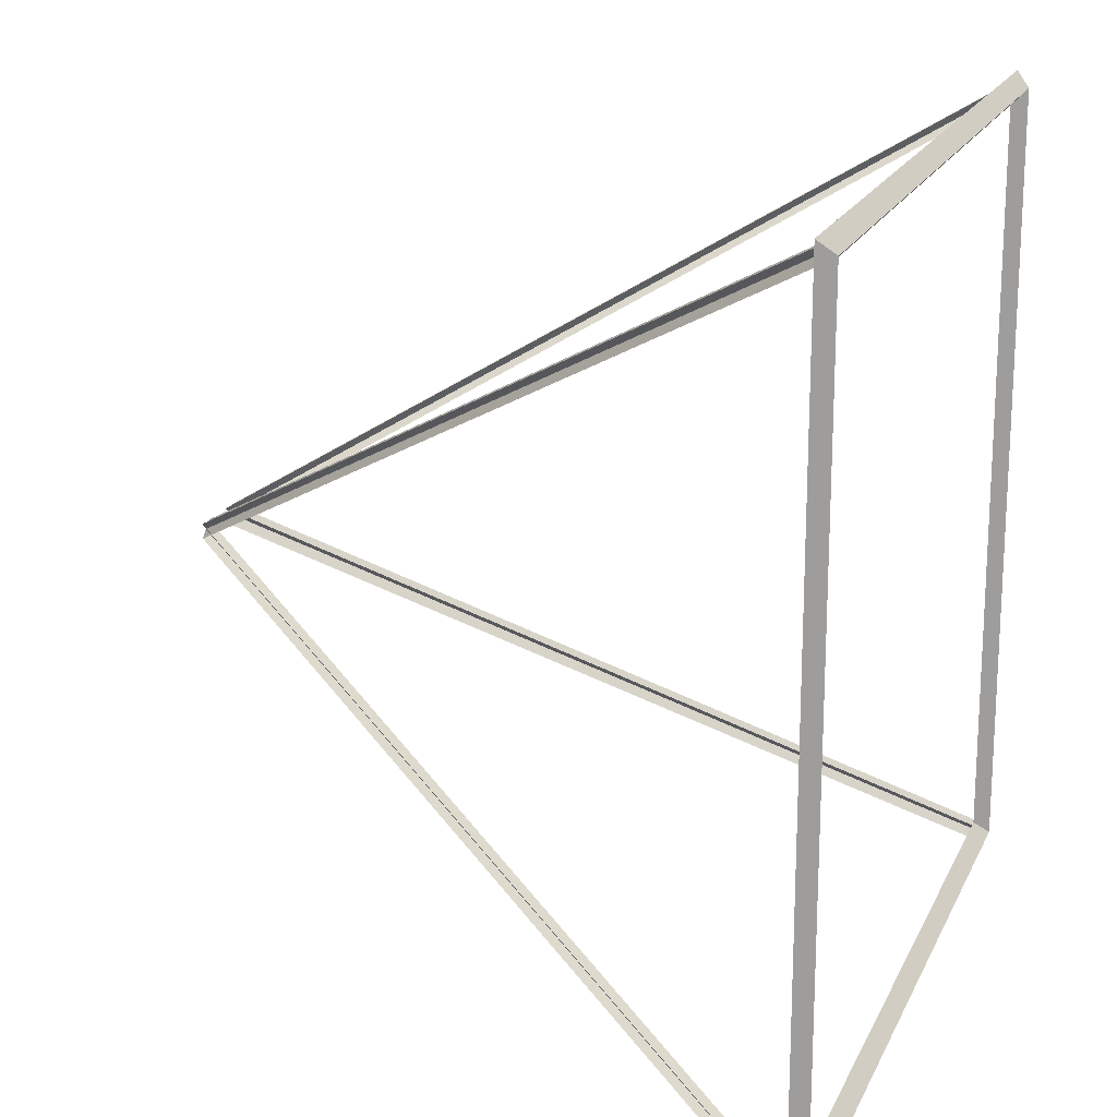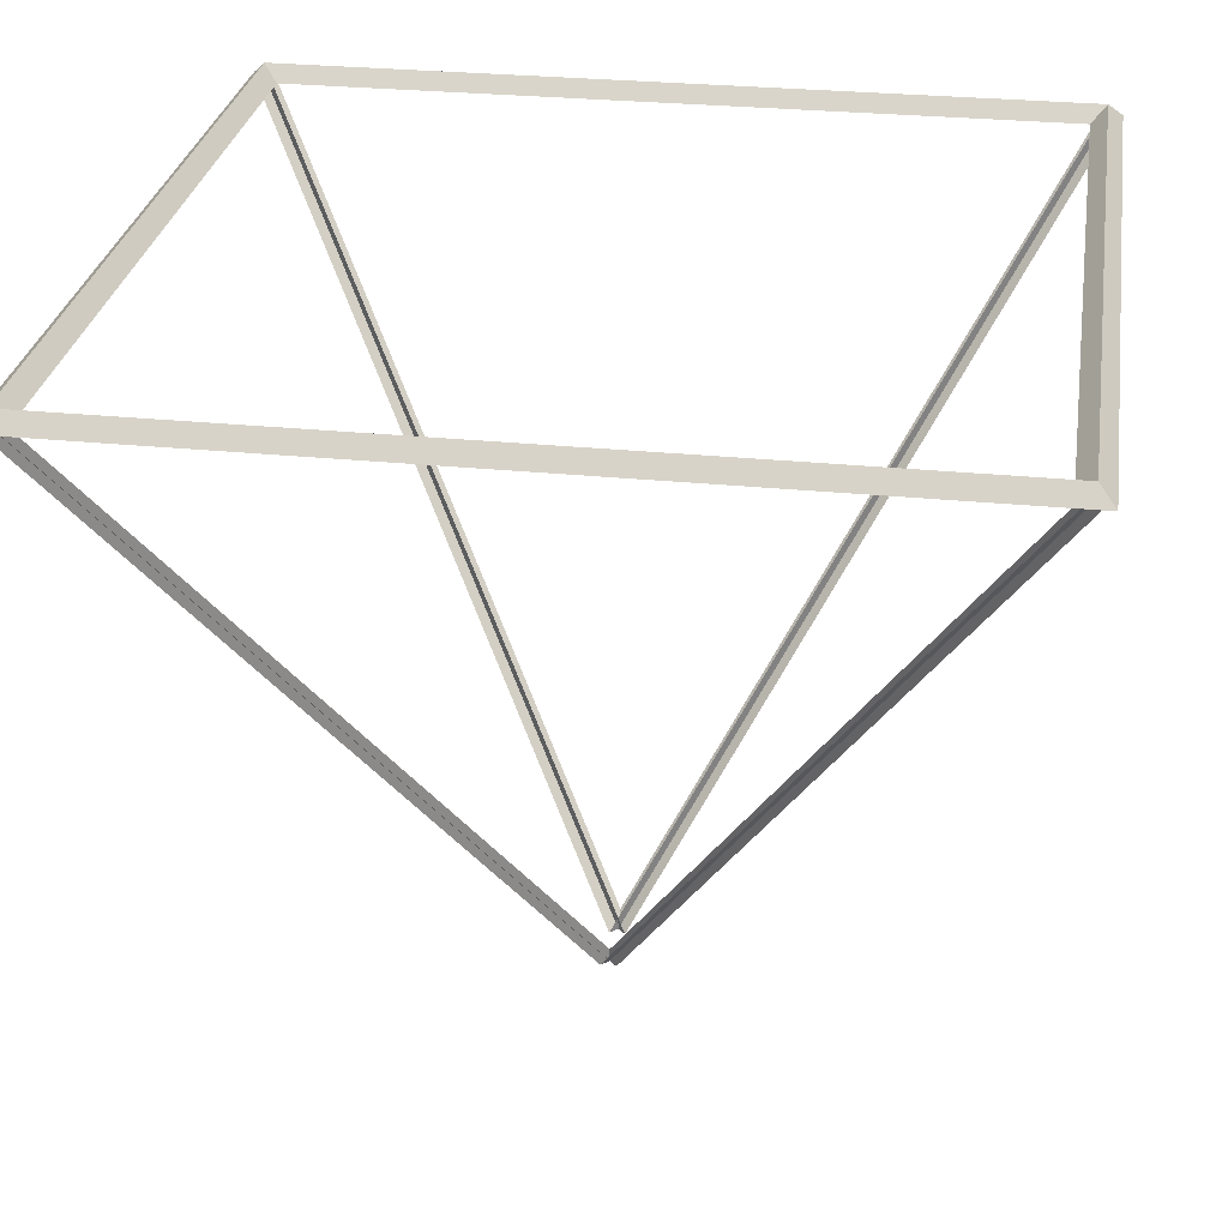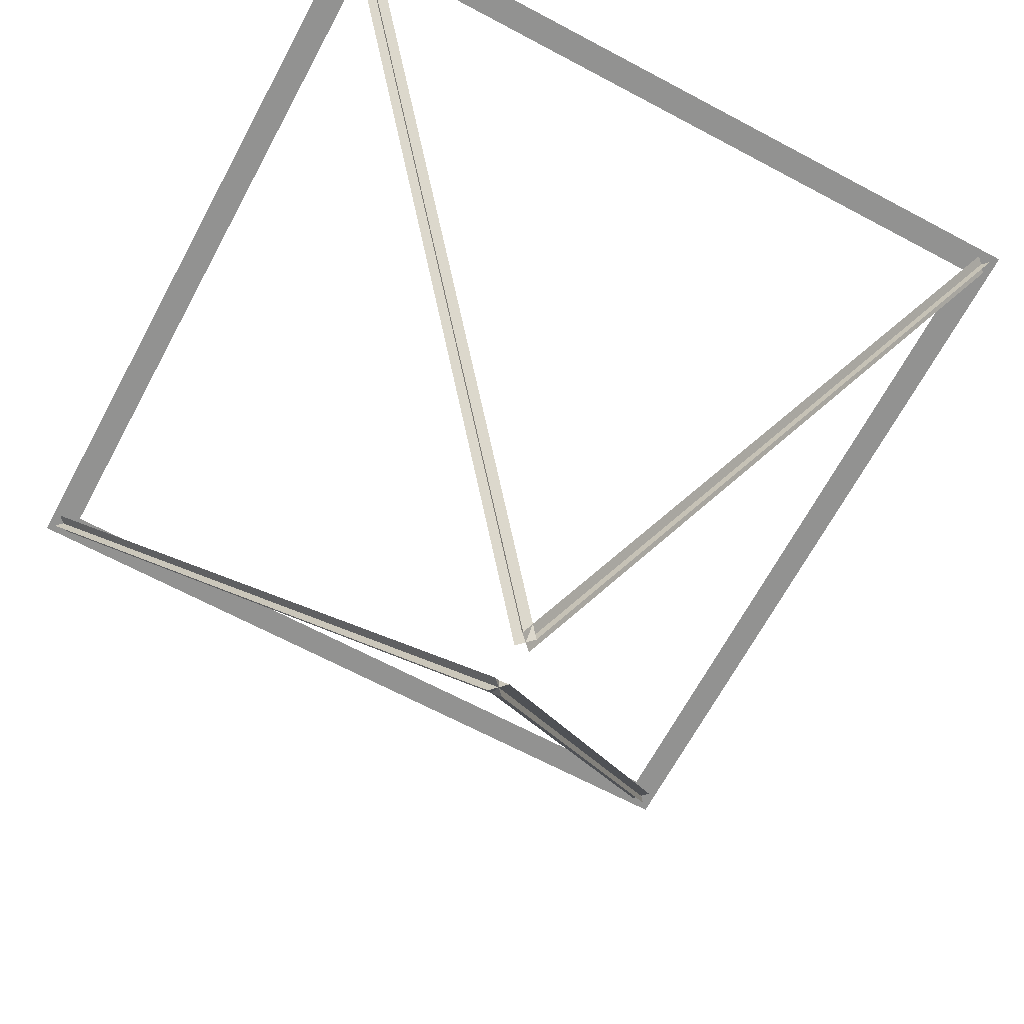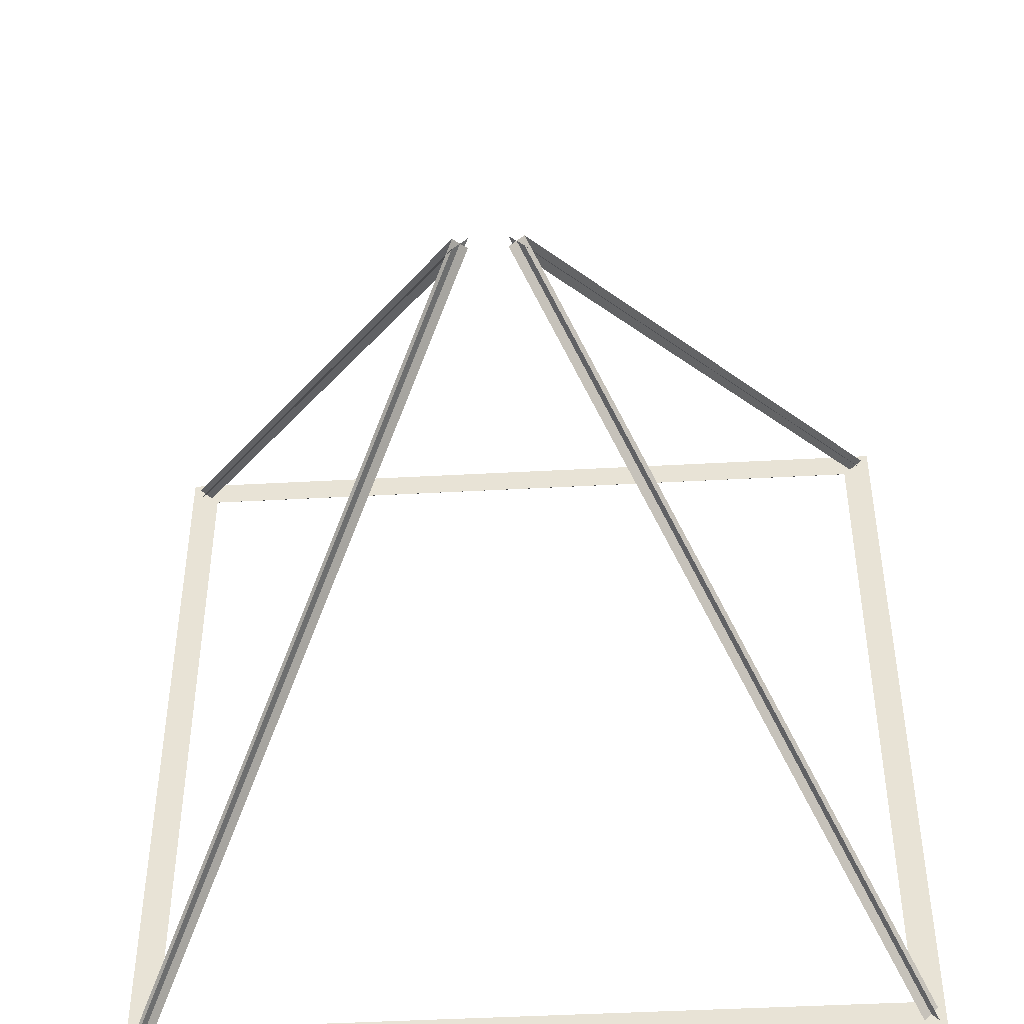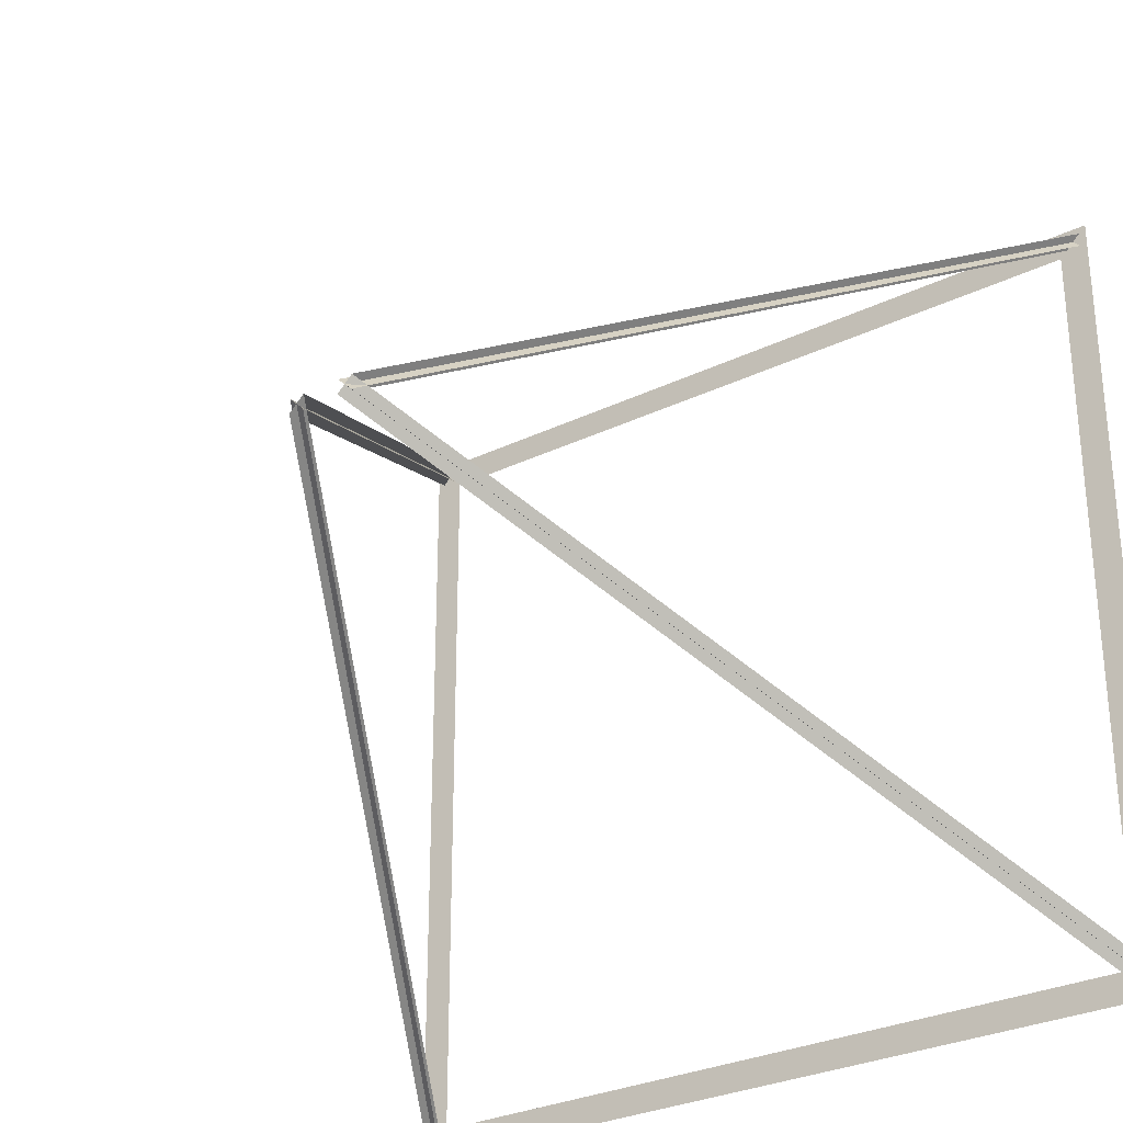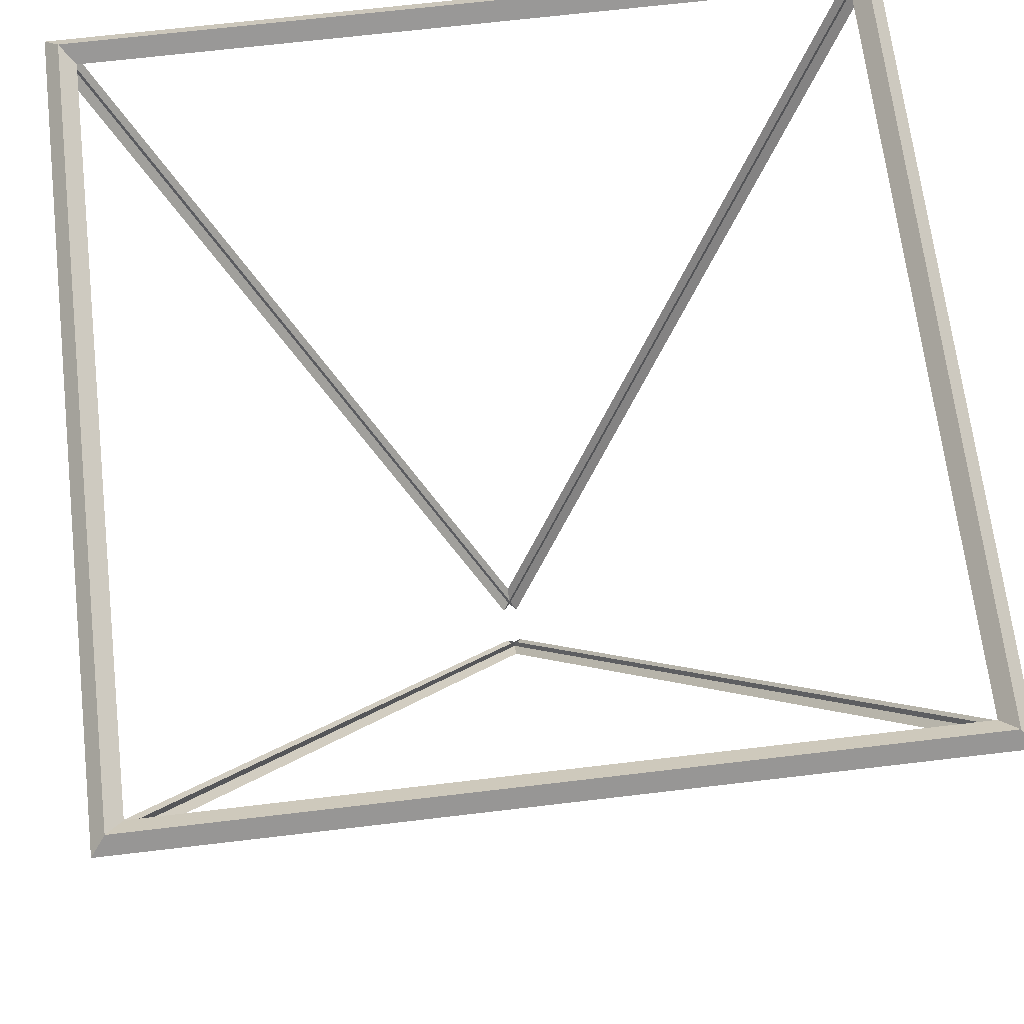
<metadata>
{"format":"obj","ext":"obj","renderer":"f3d","projection":"perspective","resolution":1024,"background":"white","views":[{"elev":18.7,"azim":108.9,"up":"+Z"},{"elev":28.6,"azim":-81.3,"up":"+Y"},{"elev":-66.3,"azim":-118.2,"up":"+Y"},{"elev":-45.5,"azim":3.6,"up":"+Z"},{"elev":-29.6,"azim":35.4,"up":"+Z"},{"elev":67.7,"azim":-96.8,"up":"+Y"}]}
</metadata>
<code>
o chute
v -3 5 3
v 3 5 3
v 3 5 -3
v -3 5 -3
v -2.783 5 2.783
v 2.783 5 2.783
v -2.783 5 -2.783
v 2.783 5 -2.783
v -2.946 5 -2.837
v -0.137 0 0.05434
v -2.837 5 -2.946
v -0.2457 0 0.05434
v -0.2457 0 -0.05434
v -0.137 0 -0.05434
v -2.837 5 -2.837
v -2.946 5 -2.946
v -2.946 5 -2.946
v -2.837 5 -2.837
v -0.137 0 -0.05434
v -0.2457 0 -0.05434
v -0.2457 0 0.05434
v -2.837 5 -2.946
v -0.137 0 0.05434
v -2.946 5 -2.837
v -2.946 5 2.837
v -0.137 0 -0.05434
v -2.837 5 2.946
v -0.2457 0 -0.05434
v -0.2457 0 0.05434
v -0.137 0 0.05434
v -2.837 5 2.837
v -2.946 5 2.946
v -2.946 5 2.946
v -2.837 5 2.837
v -0.137 0 0.05434
v -0.2457 0 0.05434
v -0.2457 0 -0.05434
v -2.837 5 2.946
v -0.137 0 -0.05434
v -2.946 5 2.837
v 2.946 5 -2.837
v 0.137 0 0.05434
v 2.837 5 -2.946
v 0.2457 0 0.05434
v 0.2457 0 -0.05434
v 0.137 0 -0.05434
v 2.837 5 -2.837
v 2.946 5 -2.946
v 2.946 5 -2.946
v 2.837 5 -2.837
v 0.137 0 -0.05434
v 0.2457 0 -0.05434
v 0.2457 0 0.05434
v 2.837 5 -2.946
v 0.137 0 0.05434
v 2.946 5 -2.837
v 2.946 5 2.837
v 0.137 0 -0.05434
v 2.837 5 2.946
v 0.2457 0 -0.05434
v 0.2457 0 0.05434
v 0.137 0 0.05434
v 2.837 5 2.837
v 2.946 5 2.946
v 2.946 5 2.946
v 2.837 5 2.837
v 0.137 0 0.05434
v 0.2457 0 0.05434
v 0.2457 0 -0.05434
v 2.837 5 2.946
v 0.137 0 -0.05434
v 2.946 5 2.837
v -2.893 5.107 2.893
v 2.893 5.107 2.893
v 2.893 5.107 -2.893
v -2.893 5.107 -2.893
f 73 1 4 76
f 4 1 5 7
f 2 3 8 6
f 3 4 7 8
f 1 2 6 5
f 31 26 29 32
f 28 25 27 30
f 15 10 13 16
f 12 9 11 14
f 21 19 22 24
f 18 17 20 23
f 37 35 38 40
f 34 33 36 39
f 63 58 61 64
f 60 57 59 62
f 47 42 45 48
f 44 41 43 46
f 53 51 54 56
f 50 49 52 55
f 69 67 70 72
f 66 65 68 71
f 4 3 75 76
f 3 2 74 75
f 2 1 73 74
f 6 74 73 5
f 7 5 73 76
f 7 76 75 8
f 8 75 74 6

</code>
